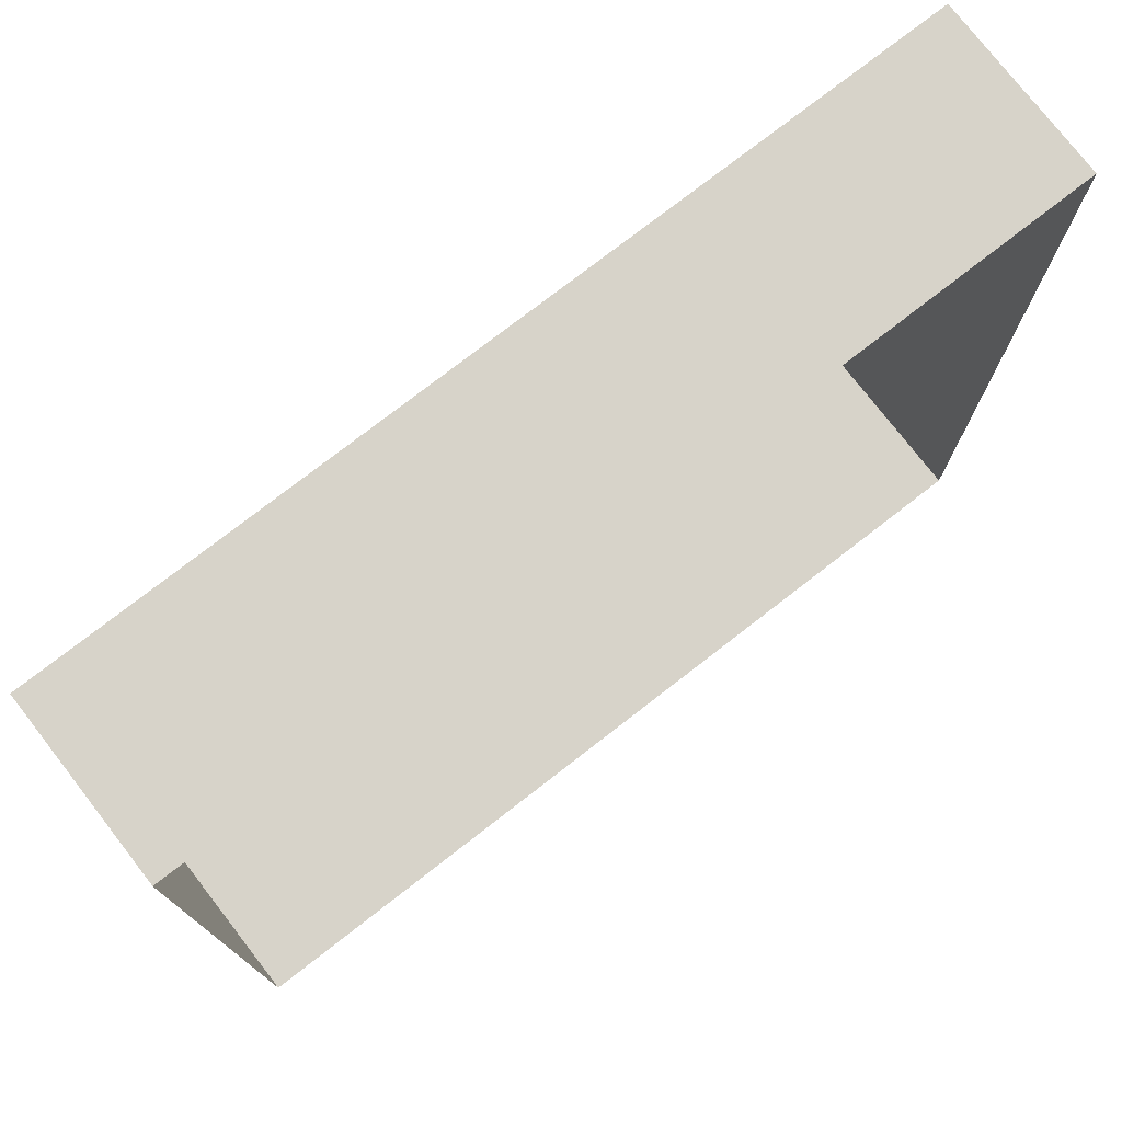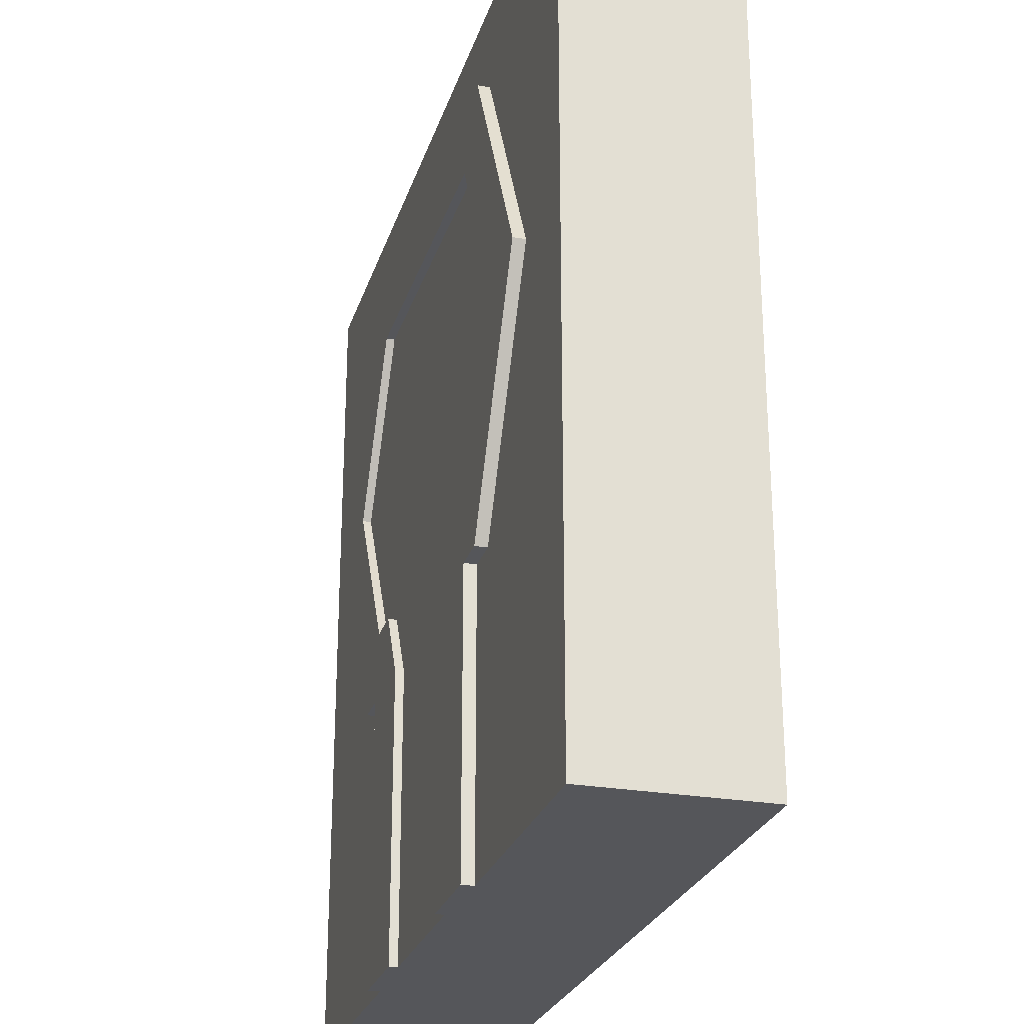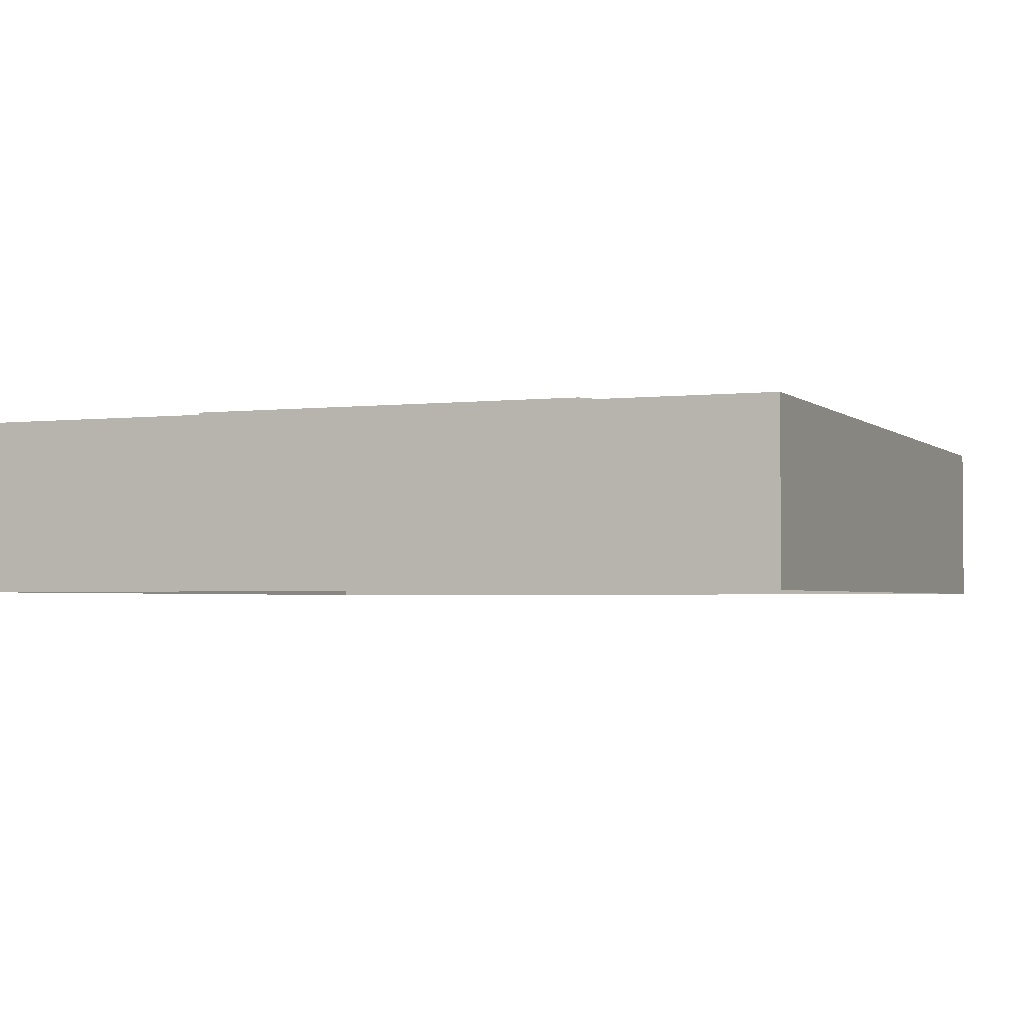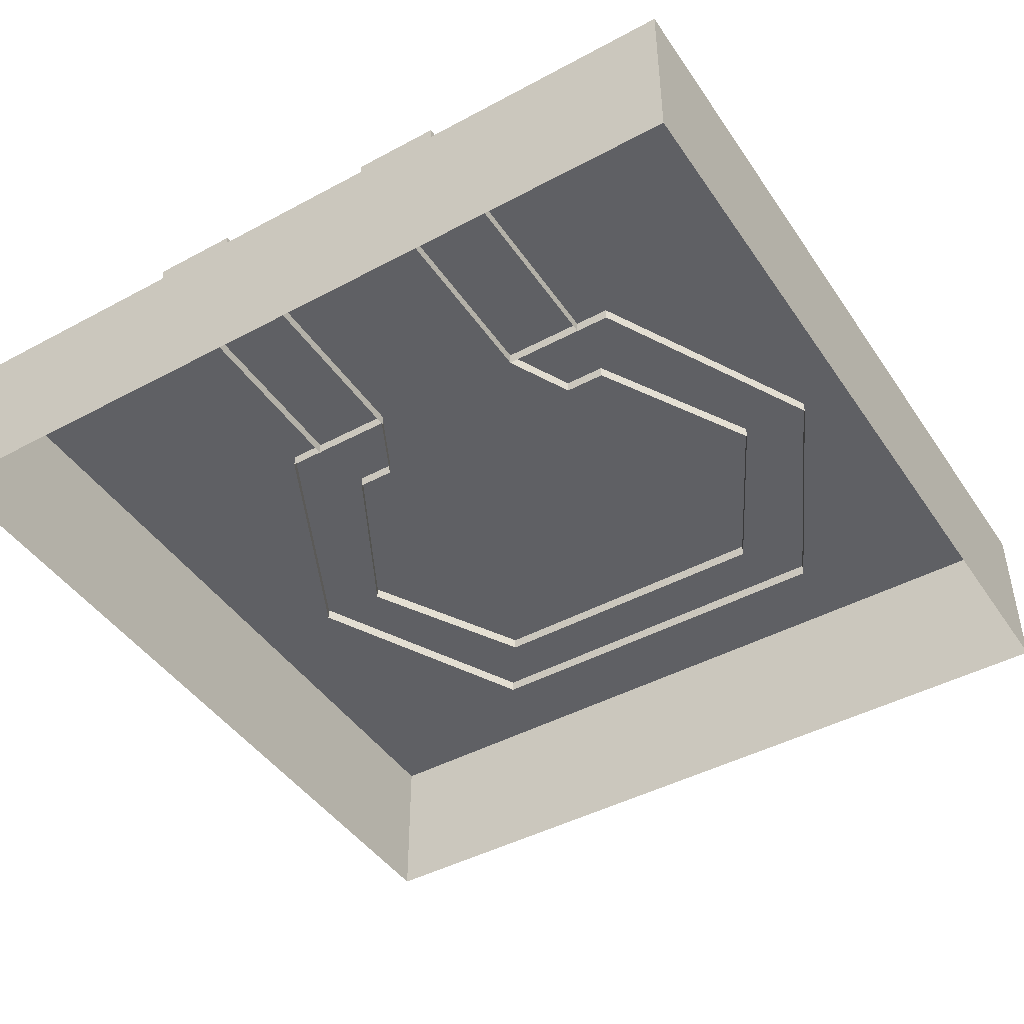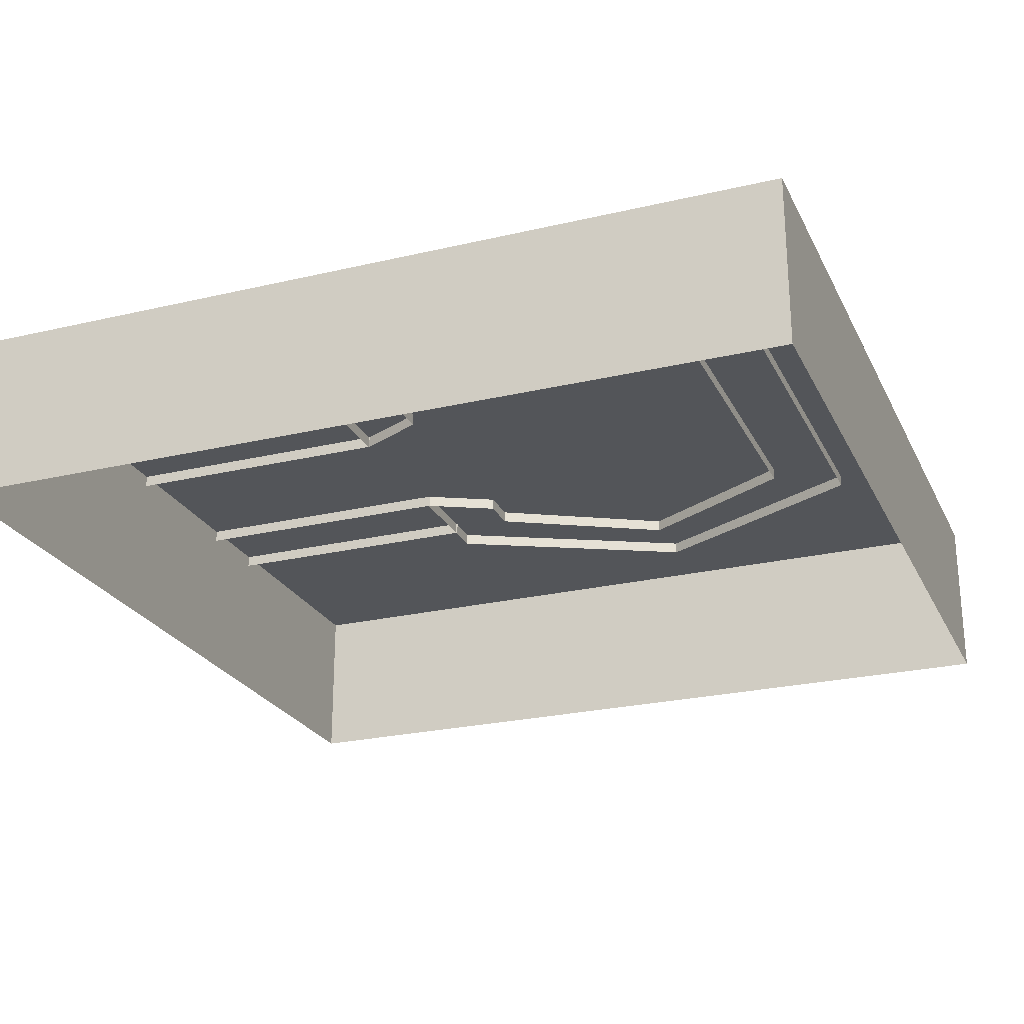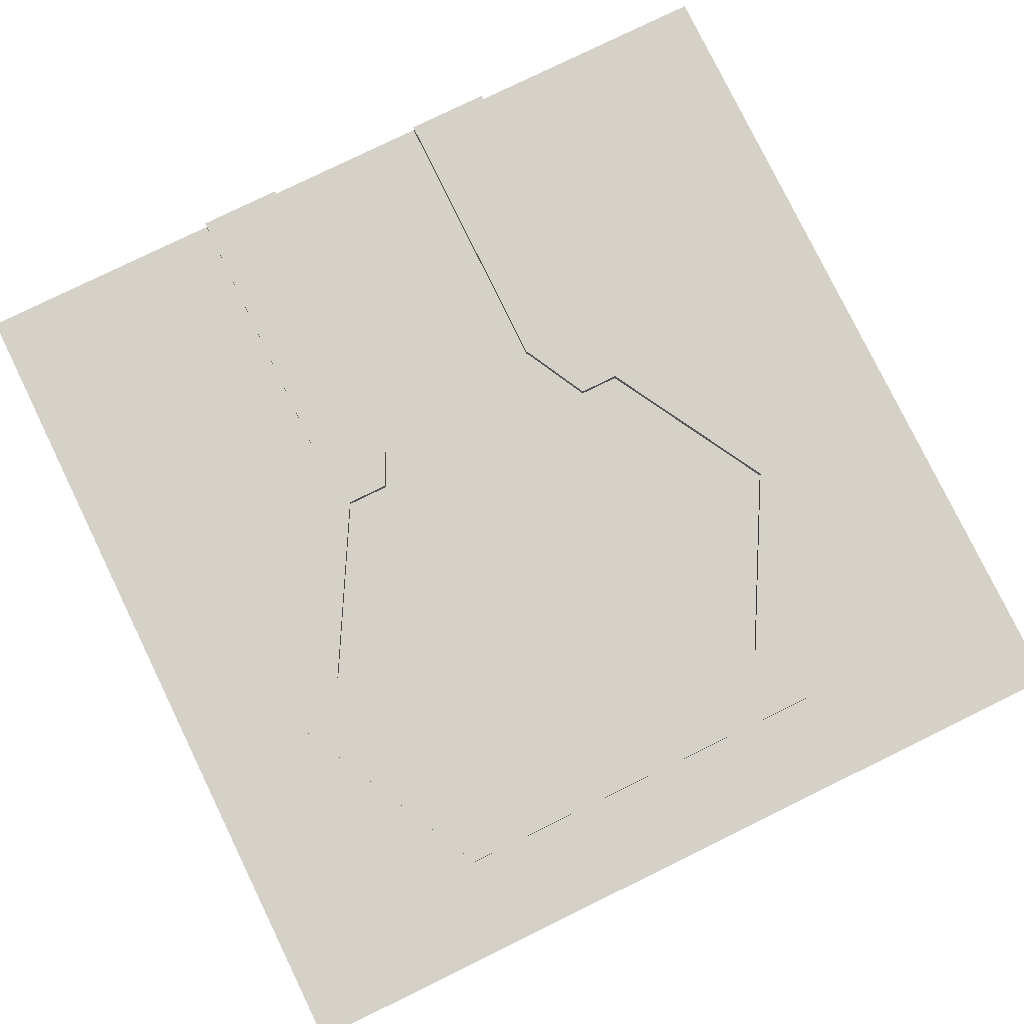
<metadata>
{"format":"obj","ext":"obj","renderer":"f3d","projection":"perspective","resolution":1024,"background":"white","views":[{"elev":76.4,"azim":-37.8,"up":"+Z"},{"elev":-25.8,"azim":-105.7,"up":"+Z"},{"elev":-2.5,"azim":22.5,"up":"+Y"},{"elev":-44.7,"azim":-148.0,"up":"+Y"},{"elev":-24.5,"azim":-68.8,"up":"+Y"},{"elev":79.6,"azim":-26.0,"up":"+Y"}]}
</metadata>
<code>
g default
v 0.1 0.093 -0.25
v 0.05 0.093 -0.25
v 0.1 0.107 -0.25
v 0.05 0.107 -0.25
v 0.1 0.107 -0.08097
v 0.05 0.107 -0.08097
v 0.1 0.093 -0.08097
v 0.05 0.093 -0.08097
v -0.05 0.093 -0.25
v -0.1 0.093 -0.25
v -0.05 0.107 -0.25
v -0.1 0.107 -0.25
v -0.05 0.107 -0.08097
v -0.1 0.107 -0.08097
v -0.05 0.093 -0.08097
v -0.1 0.093 -0.08097
v -0.121 0.093 0.1953
v 0.121 0.093 0.1953
v 0.1912 0.093 0.05556
v 0.121 0.093 -0.08201
v -0.121 0.093 -0.08201
v -0.1912 0.093 0.05556
v -0.121 0.107 0.1953
v 0.121 0.107 0.1953
v 0.1912 0.107 0.05556
v 0.121 0.107 -0.08201
v -0.121 0.107 -0.08201
v -0.1912 0.107 0.05556
v -0.09397 0.107 0.1551
v 0.09397 0.107 0.1551
v 0.1486 0.107 0.05588
v 0.09397 0.107 -0.04179
v -0.09397 0.107 -0.04179
v -0.1486 0.107 0.05588
v -0.09397 0.09302 0.1551
v 0.09397 0.09302 0.1551
v 0.1486 0.09302 0.05588
v 0.09397 0.09302 -0.04179
v -0.09397 0.09302 -0.04179
v -0.1486 0.09302 0.05588
v 0.04994 0.093 -0.08201
v 0.04994 0.107 -0.08201
v 0.07085 0.107 -0.04179
v 0.07085 0.09302 -0.04179
v -0.04982 0.093 -0.08201
v -0.04982 0.107 -0.08201
v -0.06912 0.107 -0.04179
v -0.06912 0.09302 -0.04179
v 0.05039 0.09801 -0.25
v -0.05039 0.09801 -0.25
v 0.05039 0.102 -0.25
v -0.05039 0.102 -0.25
v 0.06128 0.102 -0.05
v -0.06128 0.102 -0.05
v -0.1019 0.102 0.1612
v 0.1019 0.102 0.1612
v 0.1611 0.102 0.05426
v 0.1019 0.102 -0.07299
v -0.1019 0.102 -0.07299
v -0.1611 0.102 0.05426
v -0 0.102 0.05426
v 0.25 0 -0.25
v -0.25 0 -0.25
v 0.25 0.1 -0.25
v -0.25 0.1 -0.25
v 0.25 0.1 0.25
v -0.25 0.1 0.25
v 0.25 0 0.25
v -0.25 0 0.25
g polySurface18
f 1 2 4 3
f 3 4 6 5
f 2 8 6 4
f 7 1 3 5
f 9 10 12 11
f 11 12 14 13
f 10 16 14 12
f 15 9 11 13
f 17 18 24 23
f 18 19 25 24
f 19 20 26 25
f 20 41 42 26
f 21 22 28 27
f 22 17 23 28
f 23 24 30 29
f 24 25 31 30
f 25 26 32 31
f 26 42 43 32
f 27 28 34 33
f 28 23 29 34
f 29 30 36 35
f 30 31 37 36
f 31 32 38 37
f 32 43 44 38
f 33 34 40 39
f 34 29 35 40
f 46 45 21 27
f 47 46 27 33
f 48 47 33 39
f 42 41 44 43
f 45 46 47 48
f 49 50 52 51
f 51 52 54 53
f 55 56 61
f 56 57 61
f 57 58 61
f 58 59 61
f 59 60 61
f 60 55 61
f 62 63 65 64
f 64 65 67 66
f 66 67 69 68
f 63 69 67 65
f 68 62 64 66

</code>
